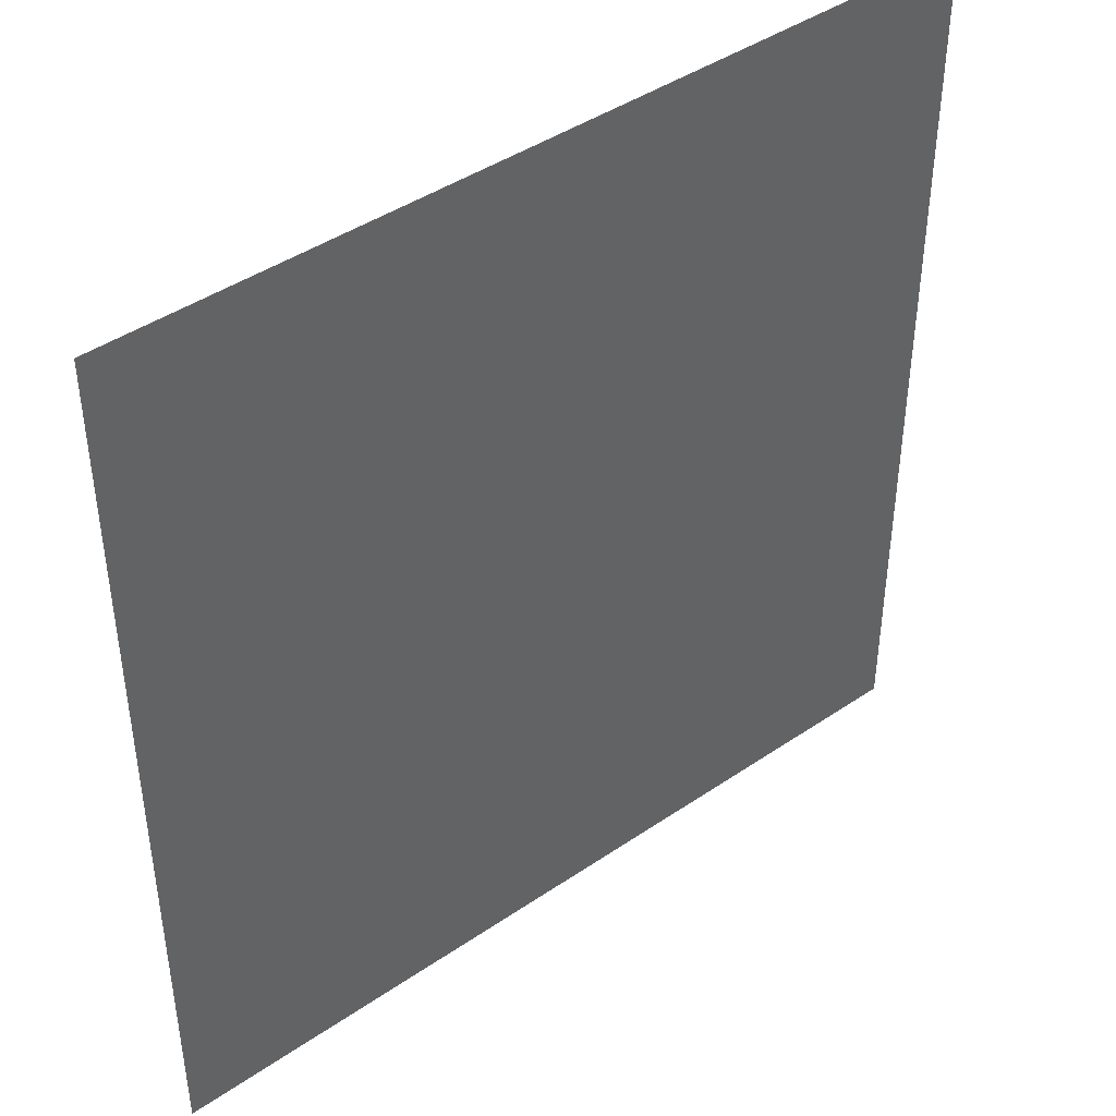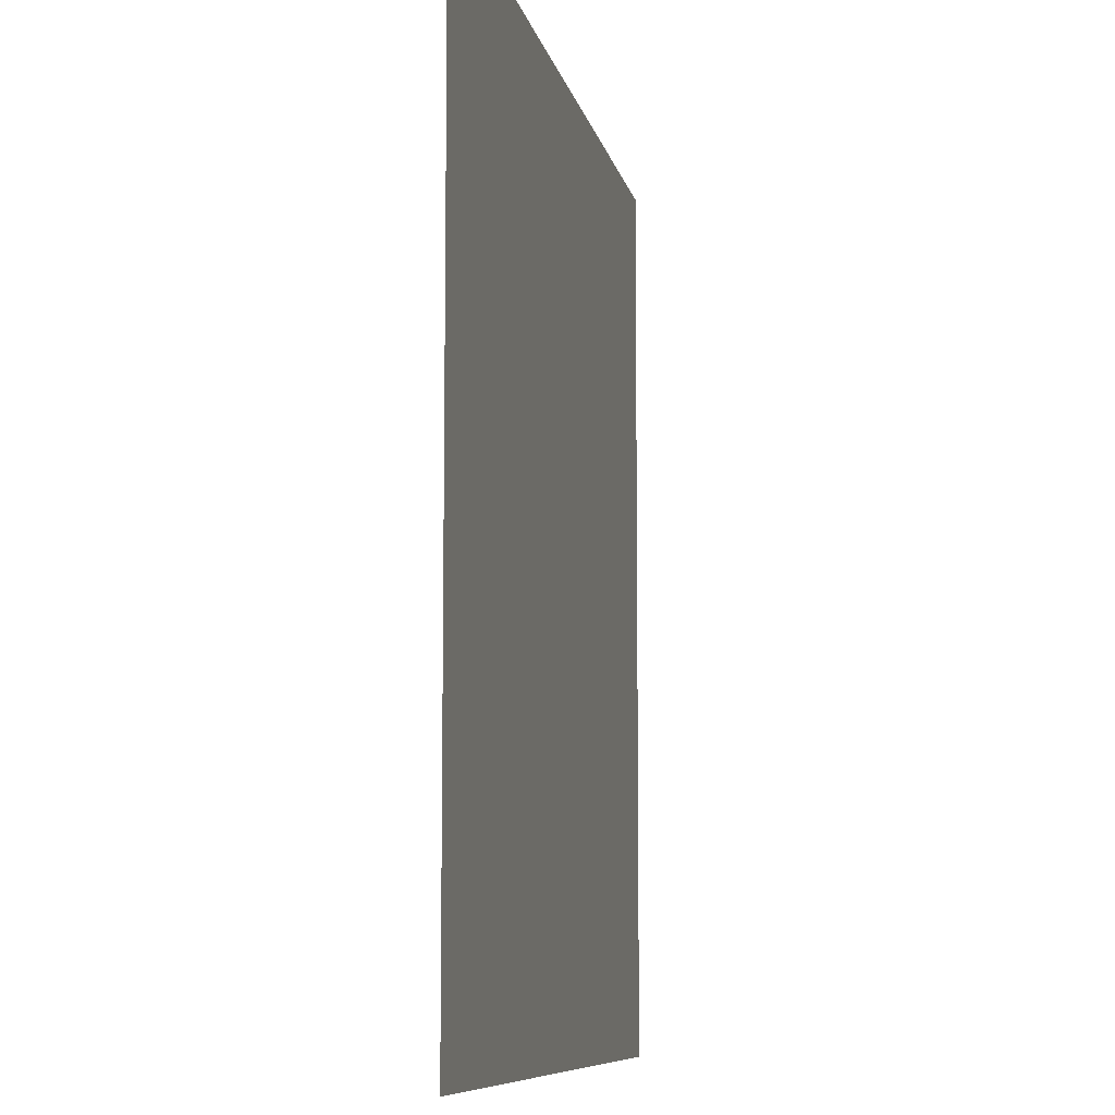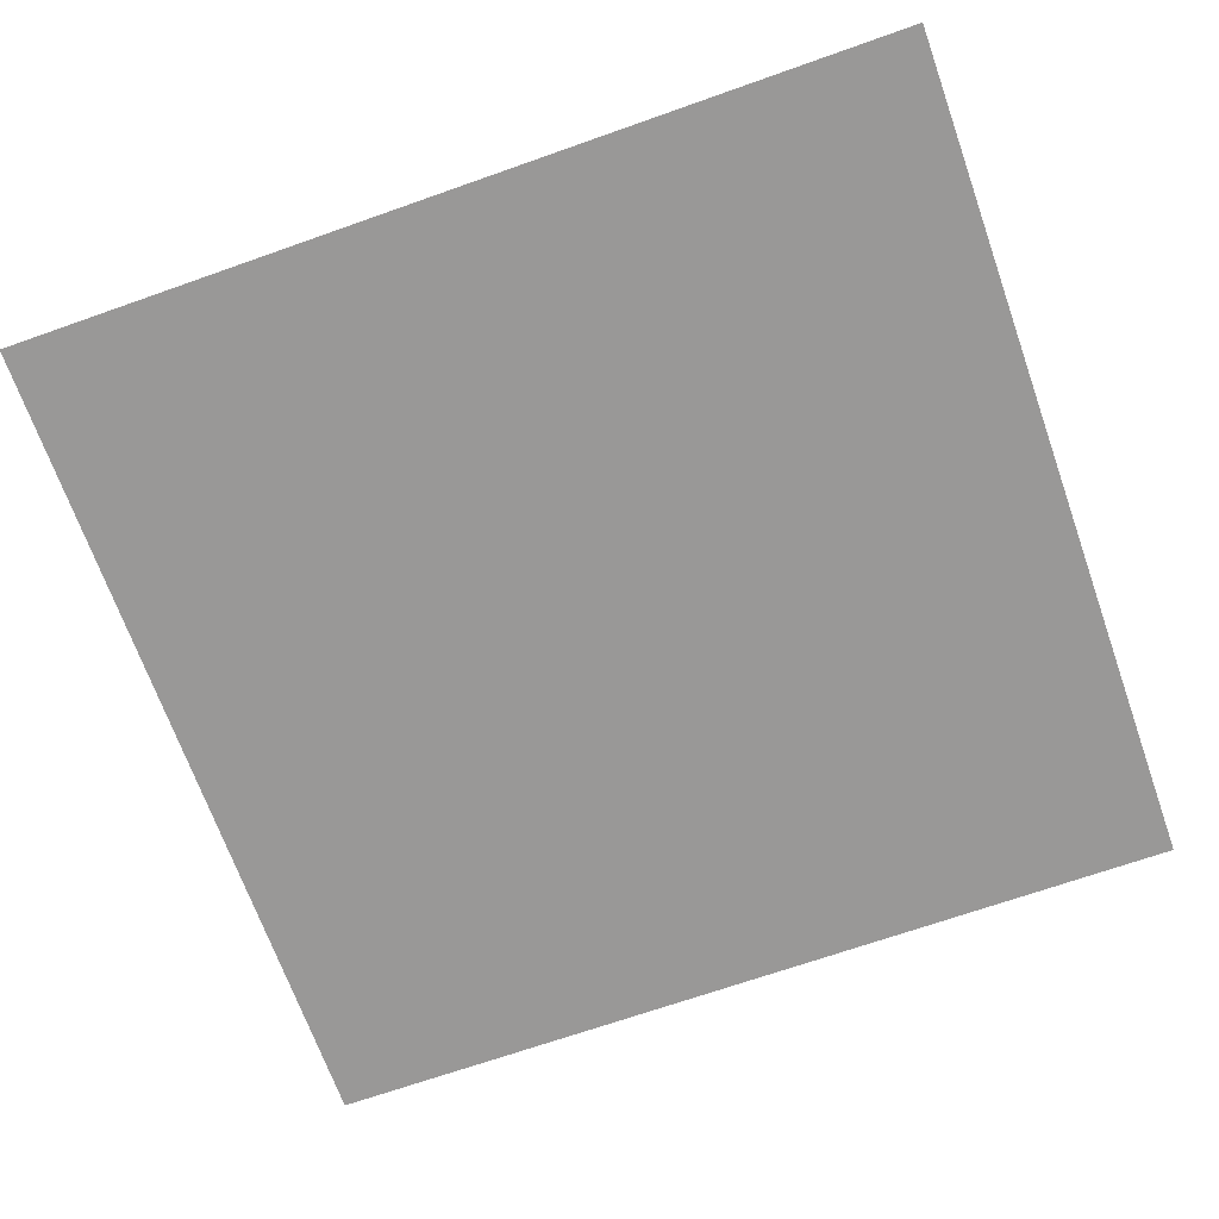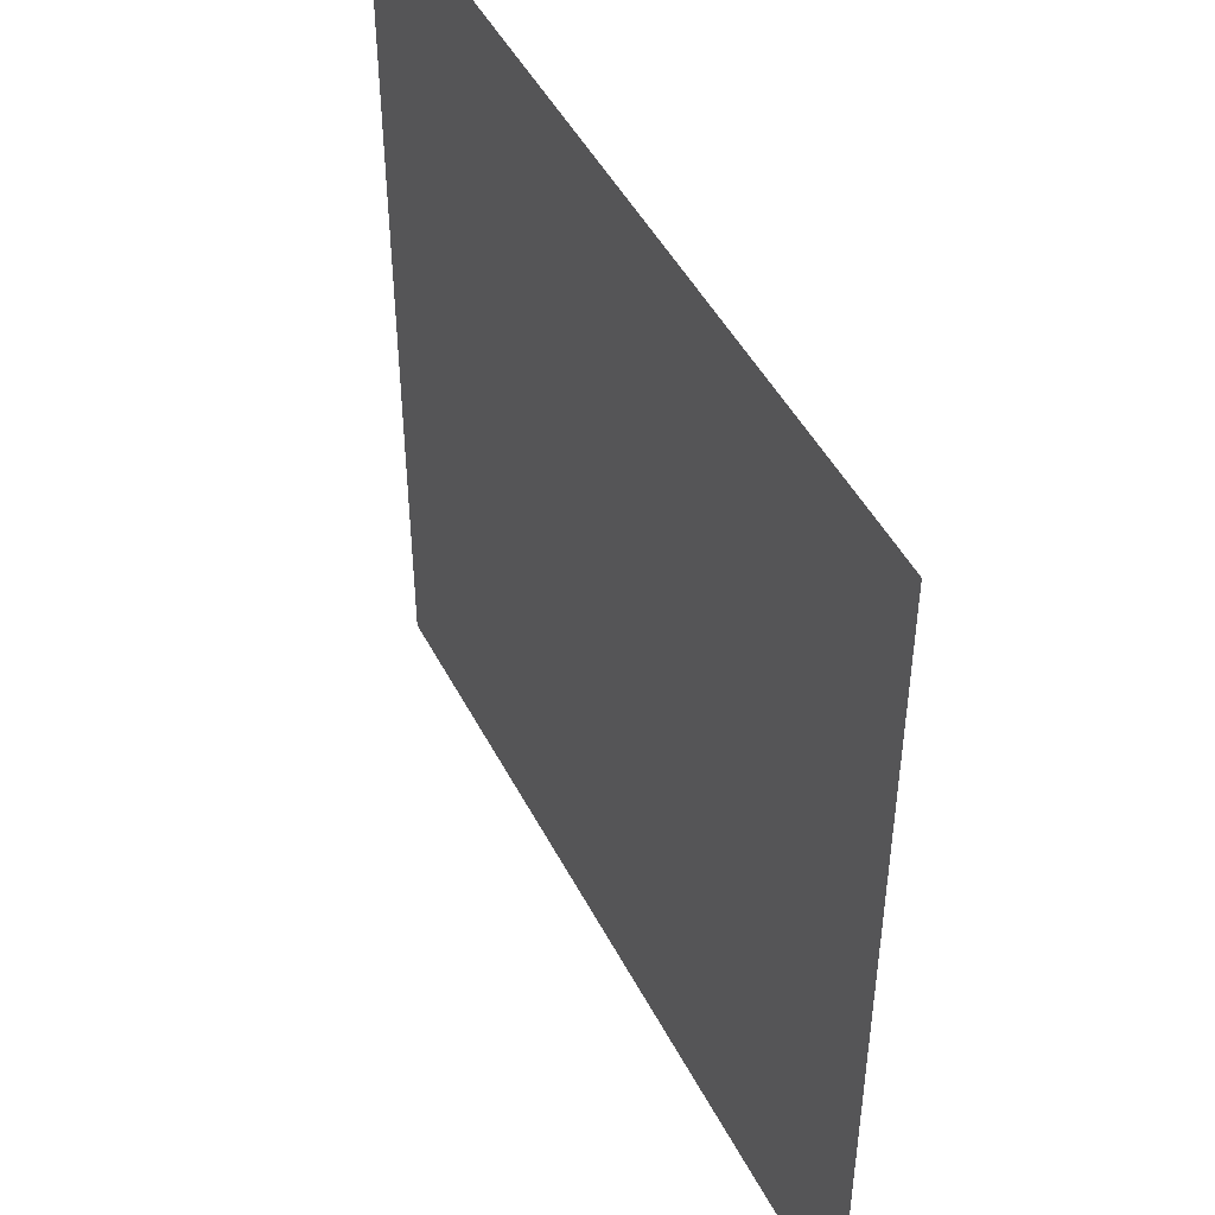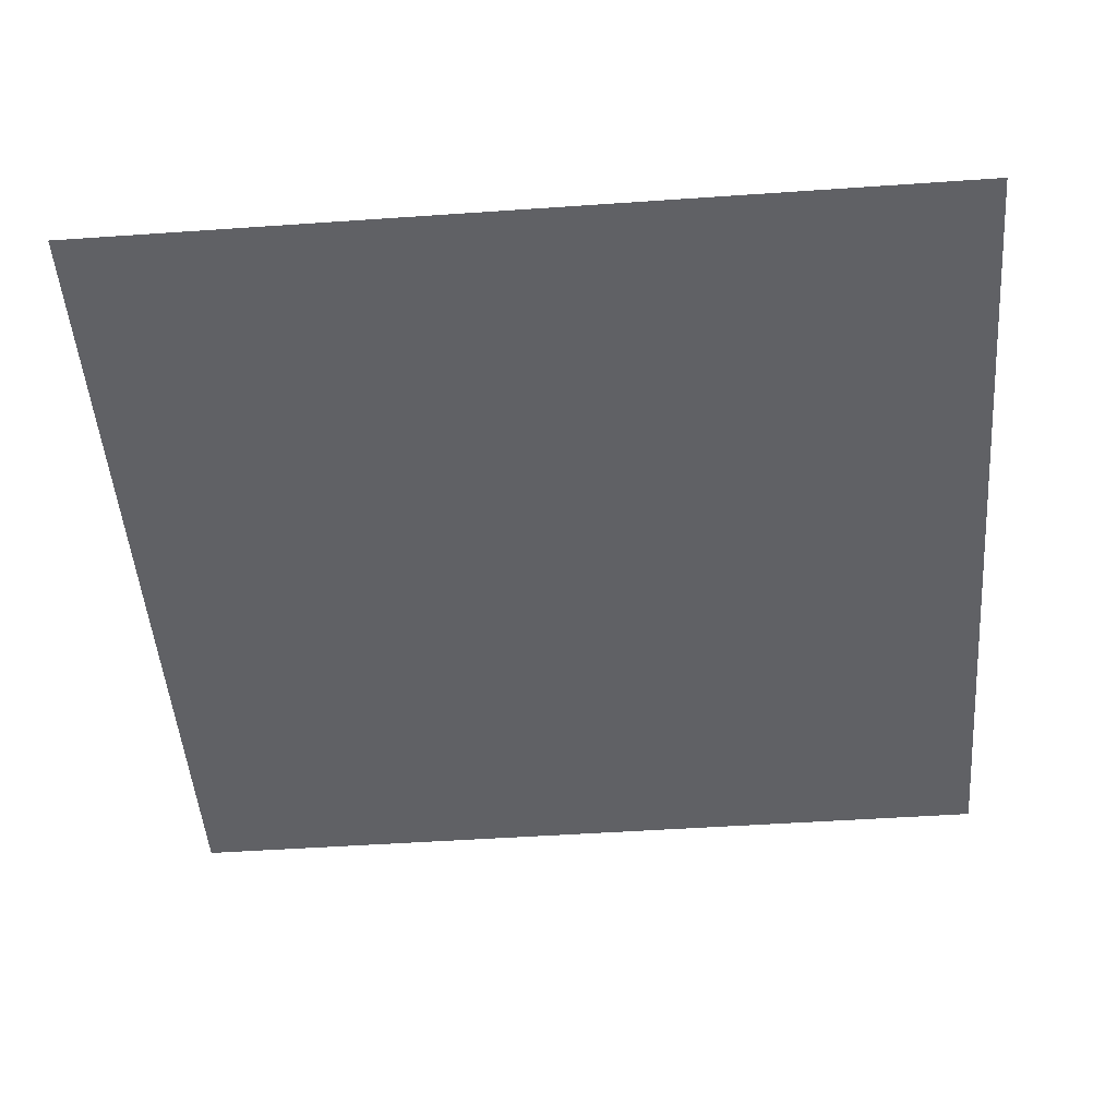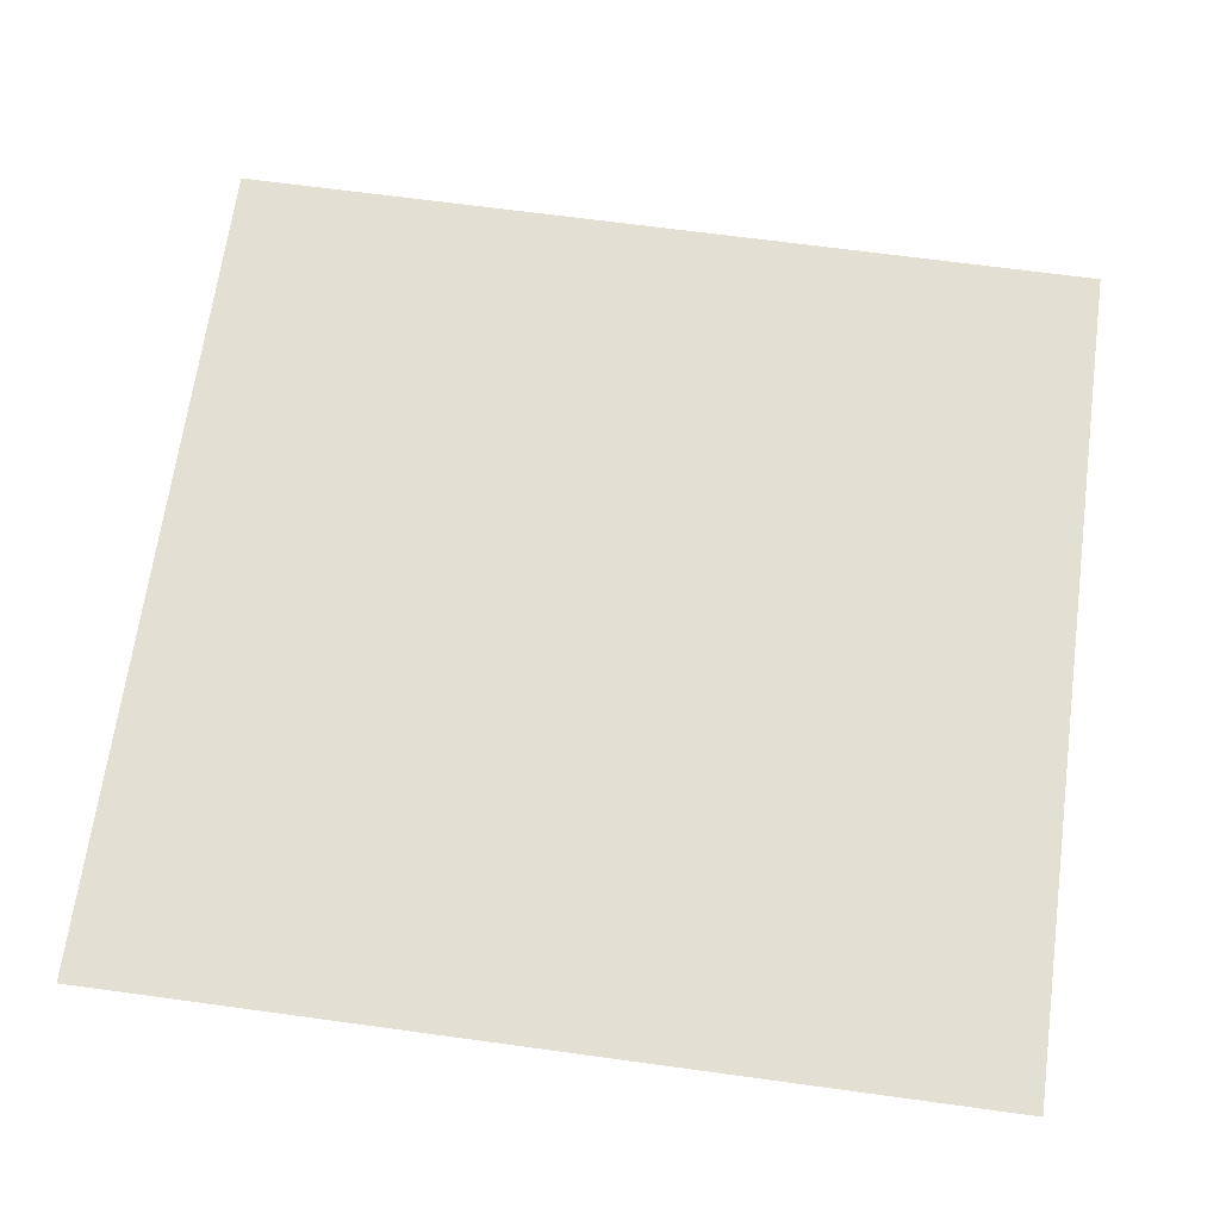
<metadata>
{"format":"obj","ext":"obj","renderer":"f3d","projection":"perspective","resolution":1024,"background":"white","views":[{"elev":43.3,"azim":-38.9,"up":"+Z"},{"elev":-8.5,"azim":-79.0,"up":"+Z"},{"elev":-68.7,"azim":-70.5,"up":"+Y"},{"elev":47.3,"azim":63.7,"up":"+Z"},{"elev":-48.7,"azim":94.4,"up":"+Y"},{"elev":66.8,"azim":-82.2,"up":"+Y"}]}
</metadata>
<code>
o Plano
v -9.05 0.02 9.07
v 8.51 0.02 9.07
v -9.05 0.02 -9.07
v 8.51 0.02 -9.07
f 1 2 4 3

</code>
